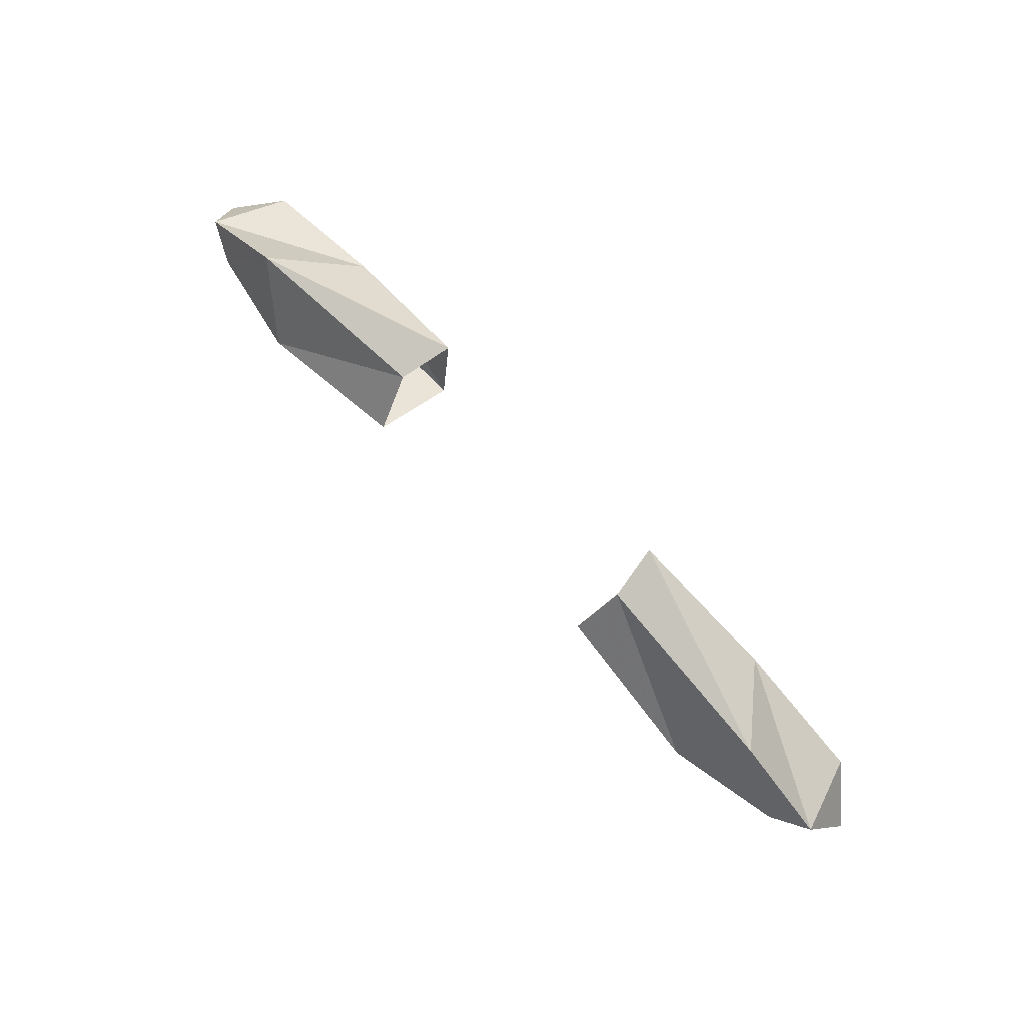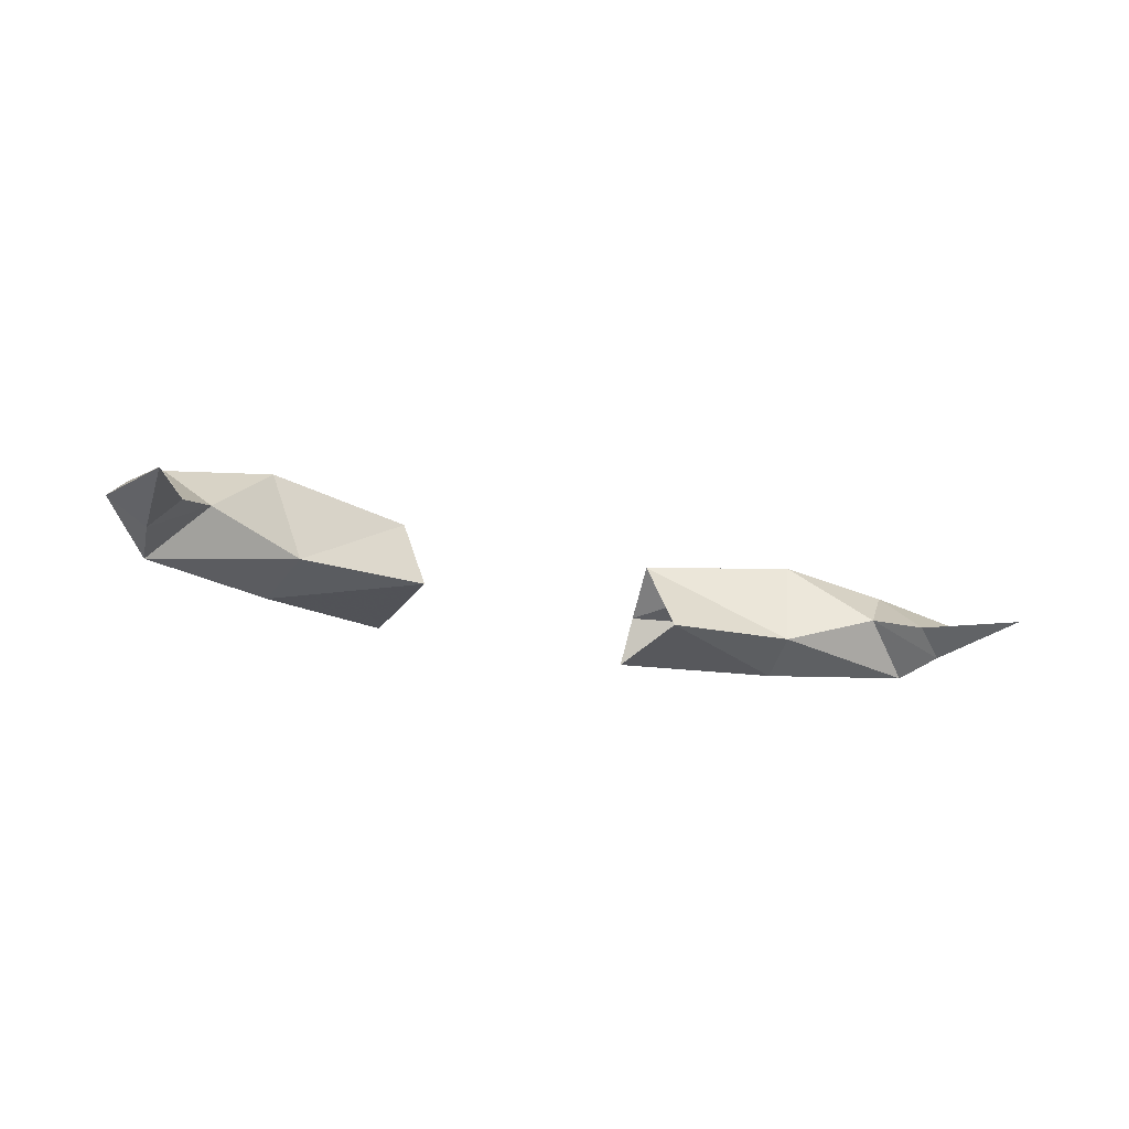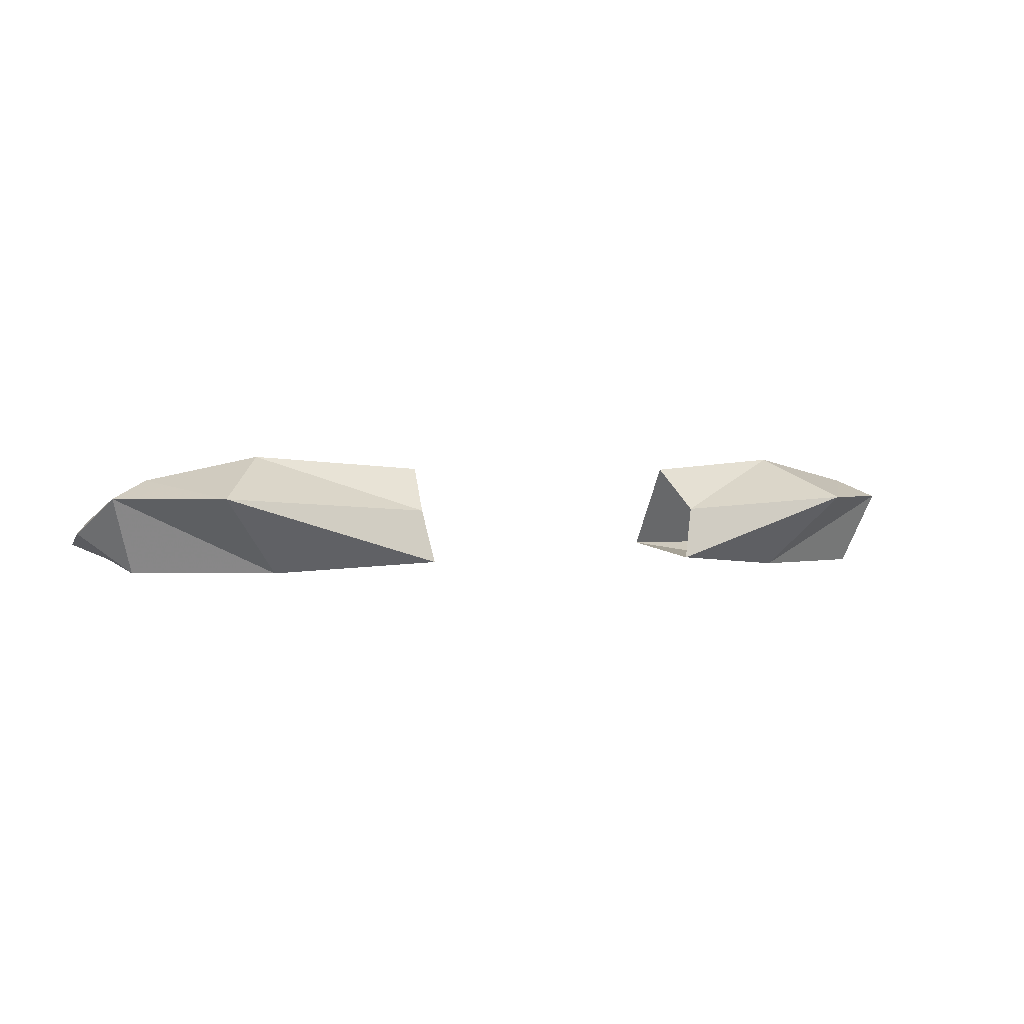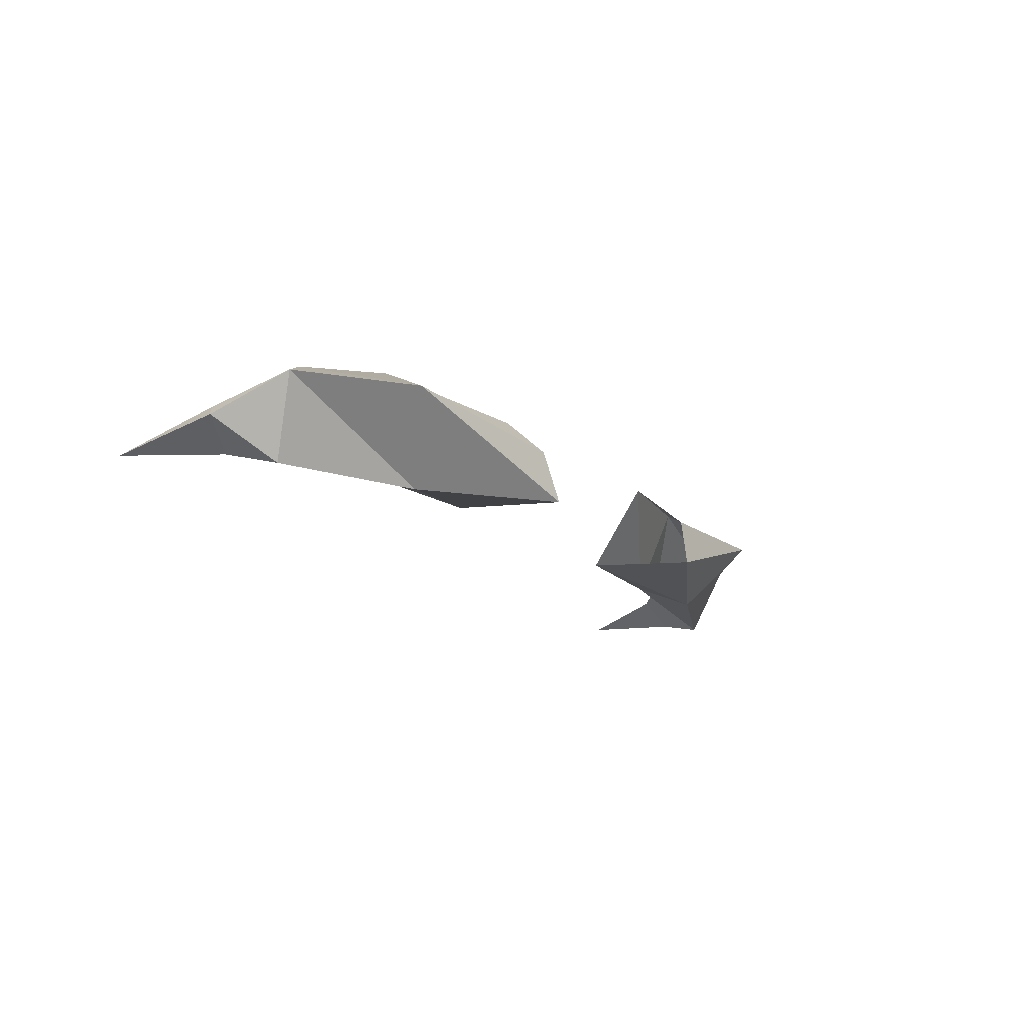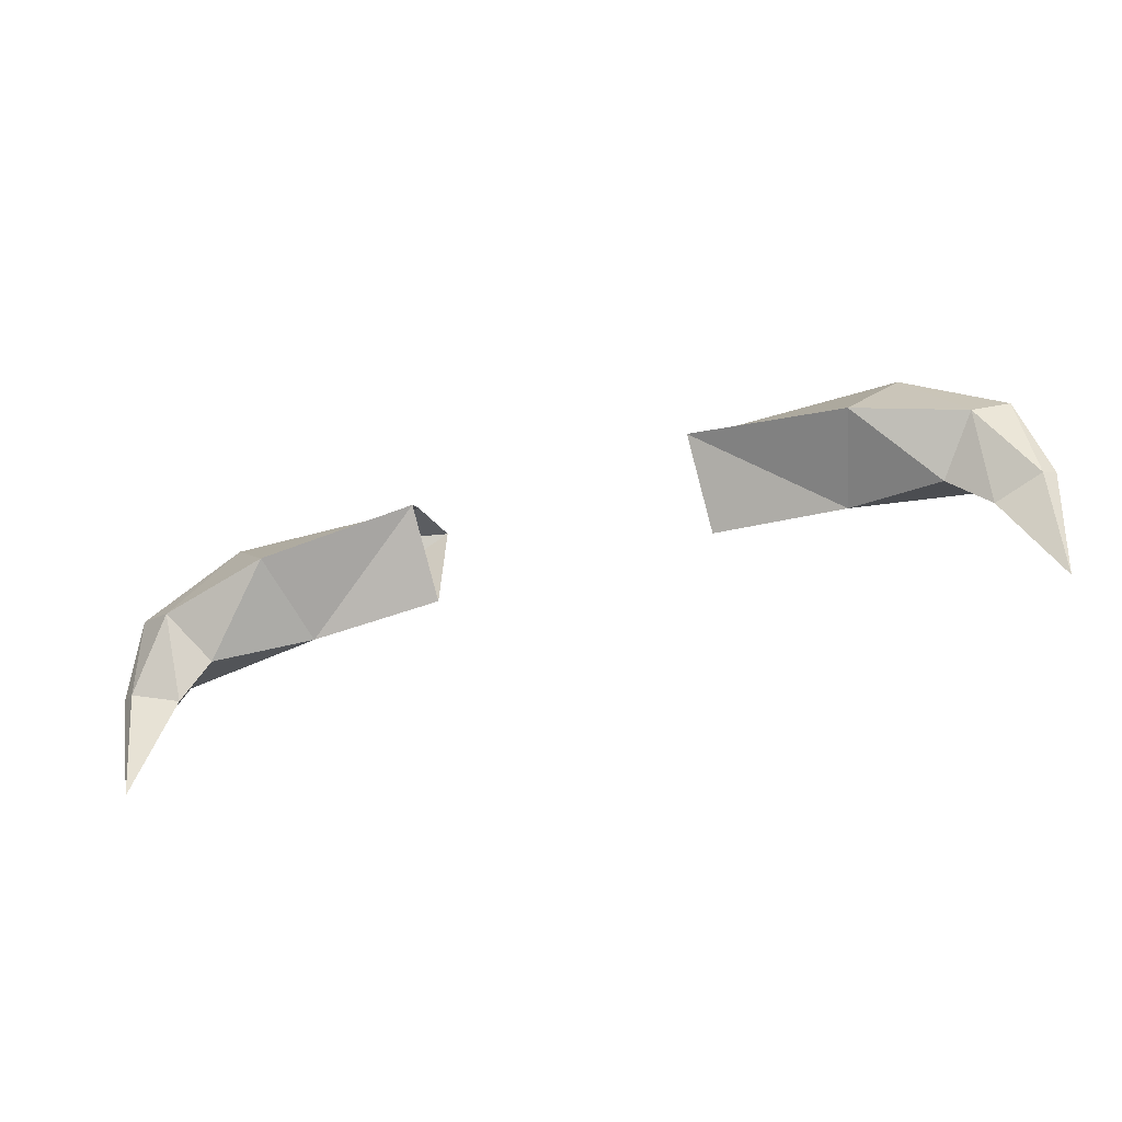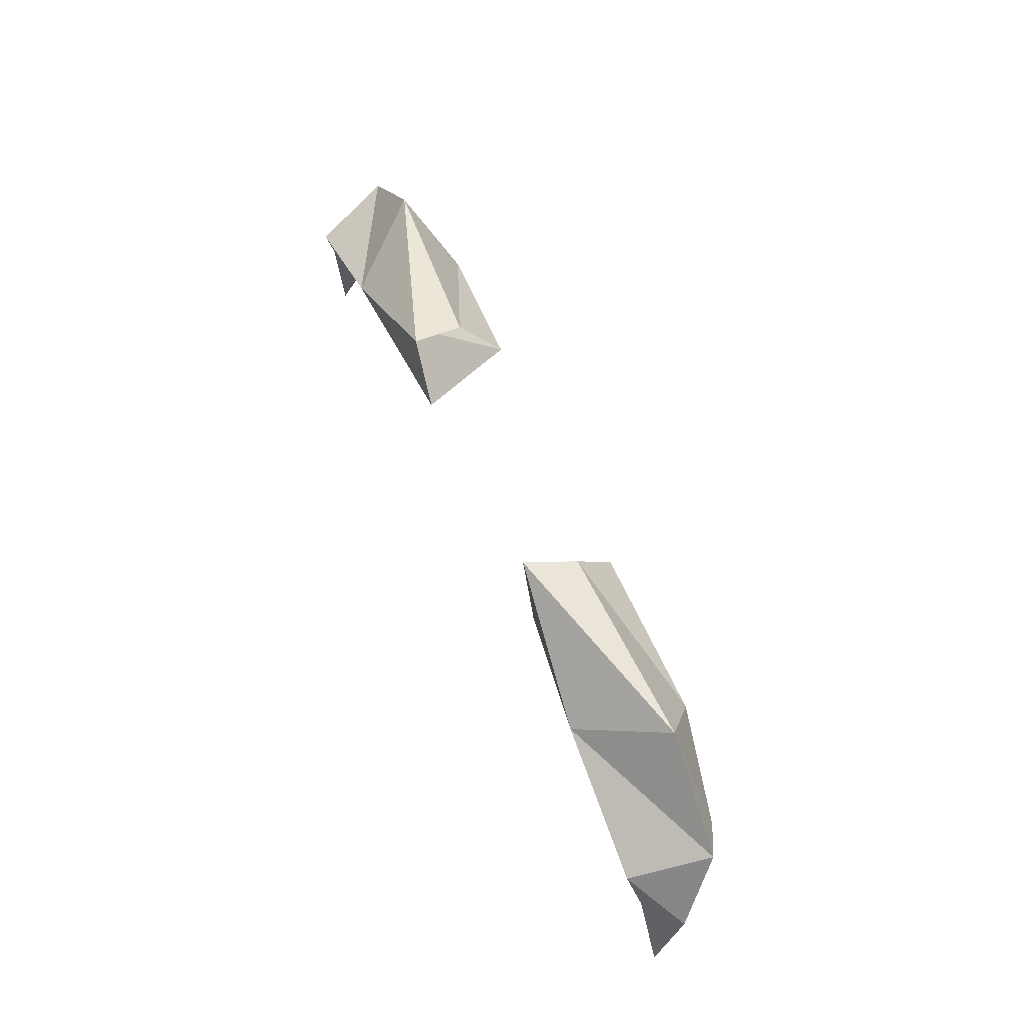
<metadata>
{"format":"obj","ext":"obj","renderer":"f3d","projection":"perspective","resolution":1024,"background":"white","views":[{"elev":76.9,"azim":46.3,"up":"+Y"},{"elev":-19.8,"azim":-27.2,"up":"+Z"},{"elev":1.0,"azim":157.6,"up":"+Z"},{"elev":-16.0,"azim":122.0,"up":"+Z"},{"elev":-49.0,"azim":18.2,"up":"+Y"},{"elev":57.8,"azim":-112.5,"up":"+Y"}]}
</metadata>
<code>
v 0.75 -0.2266 -0.1484
v 0.7188 -0.375 -0.08594
v 0.375 -0.3438 -0.08594
v 0.375 -0.03906 -0.1172
v 0.9062 -0.1016 0.04688
v 1.156 -0.2969 0.04688
v 1.094 -0.375 -0.1484
v 0.9609 -0.4453 -0.01562
v 0.7812 -0.2969 0.1562
v 0.375 -0.1953 0.125
v 0.3984 -0.07031 0.01562
v 1.062 -0.3438 0.09375
v 1.062 -0.5312 -0.04688
v 1.188 -0.5 -0.01562
v 1.219 -0.4766 -0.04688
v 1.133 -0.5 -0.1172
v 1.188 -0.7891 -0.08594
v -0.3594 -0.3438 -0.08594
v -0.7031 -0.375 -0.08594
v -0.7344 -0.2266 -0.1484
v -0.3594 -0.03906 -0.1172
v -0.8906 -0.1016 0.04688
v -0.3906 -0.07031 0.01562
v -0.7578 -0.2969 0.1562
v -0.3594 -0.1953 0.125
v -0.9531 -0.4453 -0.01562
v -1.086 -0.375 -0.1484
v -1.141 -0.2969 0.04688
v -1.047 -0.3438 0.09375
v -1.047 -0.5312 -0.04688
v -1.117 -0.5 -0.1172
v -1.211 -0.4766 -0.04688
v -1.172 -0.5 -0.01562
v -1.172 -0.7891 -0.08594
f 1 2 3
f 1 3 4
f 1 4 5
f 2 9 10
f 2 10 3
f 9 5 11
f 9 11 10
f 5 4 11
f 18 19 20
f 18 20 21
f 21 20 22
f 21 22 23
f 23 22 24
f 23 24 25
f 25 24 19
f 25 19 18
f 1 5 6
f 1 6 7
f 1 7 2
f 2 7 8
f 2 8 9
f 12 6 5
f 12 5 9
f 12 9 8
f 19 26 27
f 19 27 20
f 20 27 28
f 20 28 22
f 22 28 29
f 22 29 24
f 24 29 26
f 24 26 19
f 12 8 13
f 12 13 14
f 12 14 6
f 6 14 15
f 6 15 7
f 7 15 16
f 7 16 8
f 8 16 13
f 26 30 31
f 26 31 27
f 27 31 32
f 27 32 28
f 28 32 33
f 28 33 29
f 29 33 30
f 29 30 26
f 13 16 17
f 13 17 14
f 14 17 15
f 15 17 16
f 31 34 32
f 32 34 33
f 33 34 30
f 30 34 31

</code>
